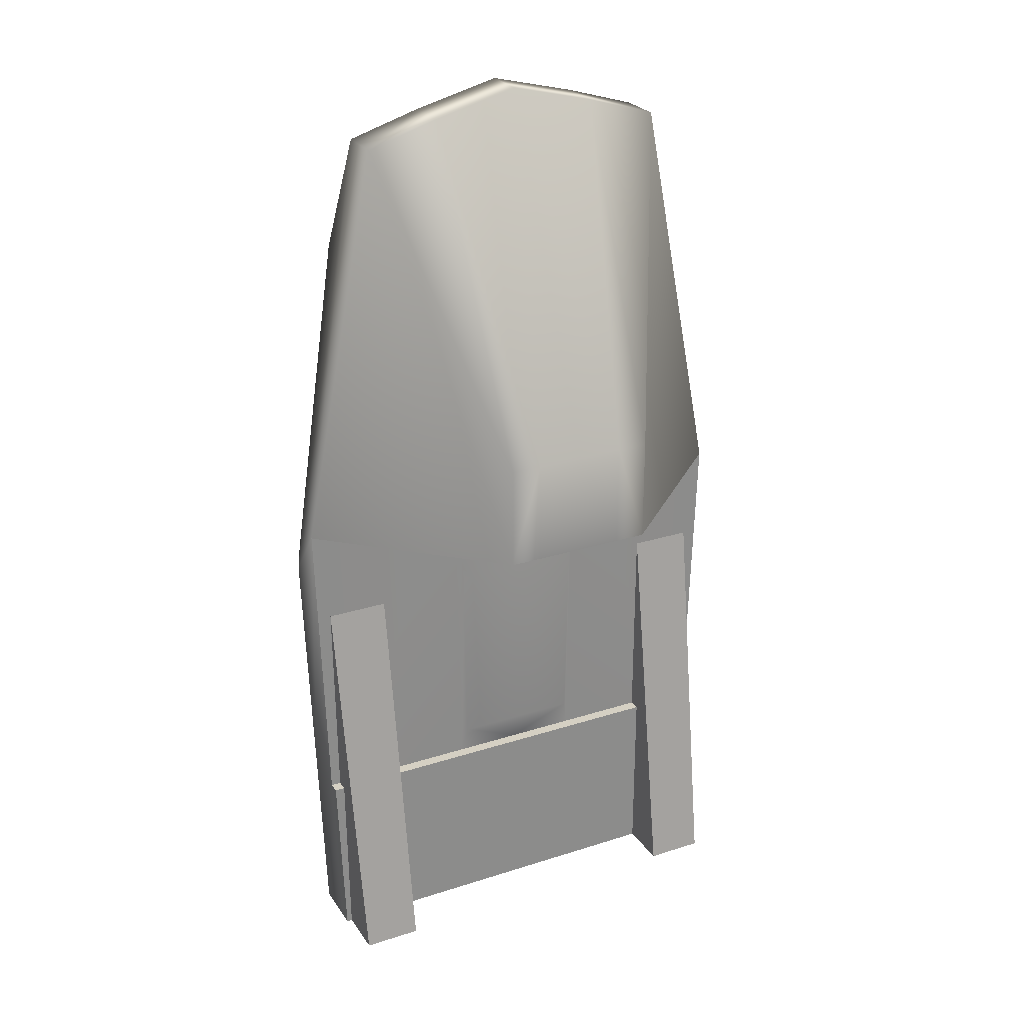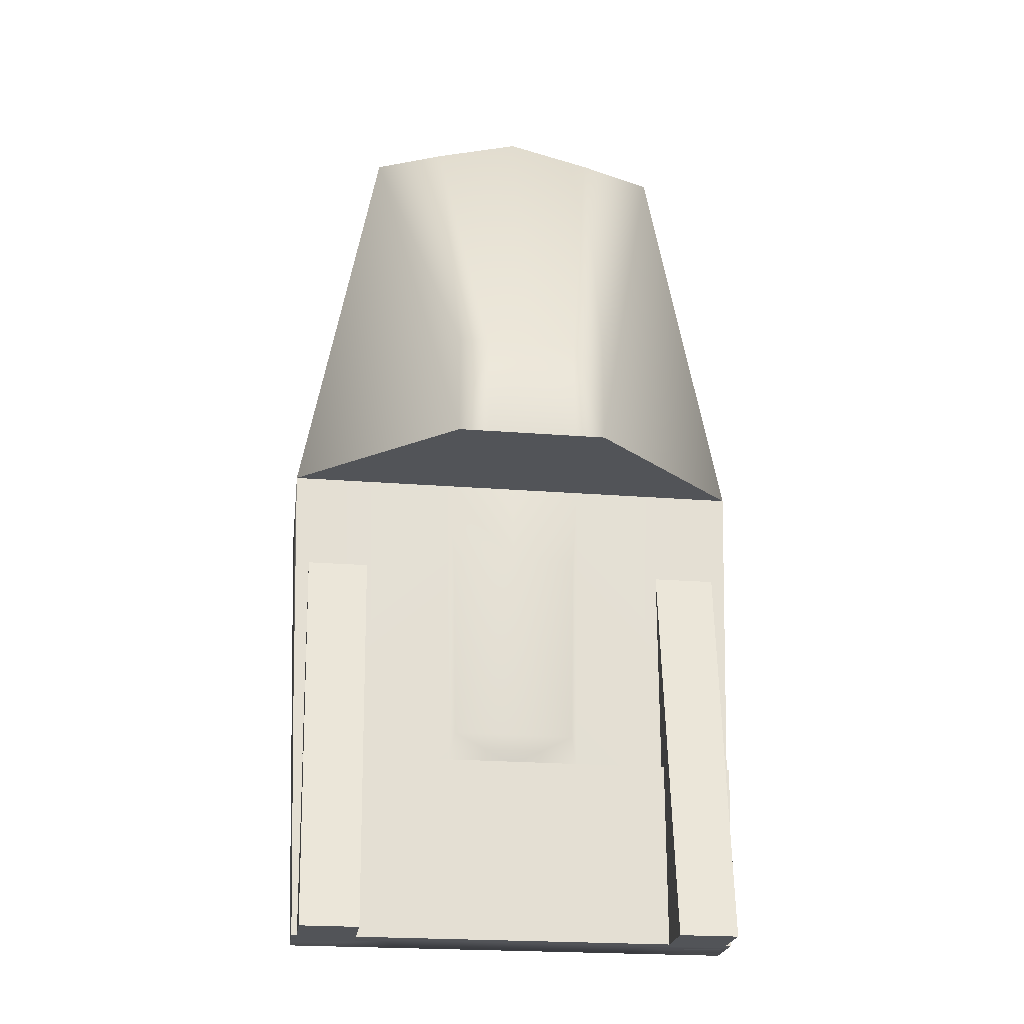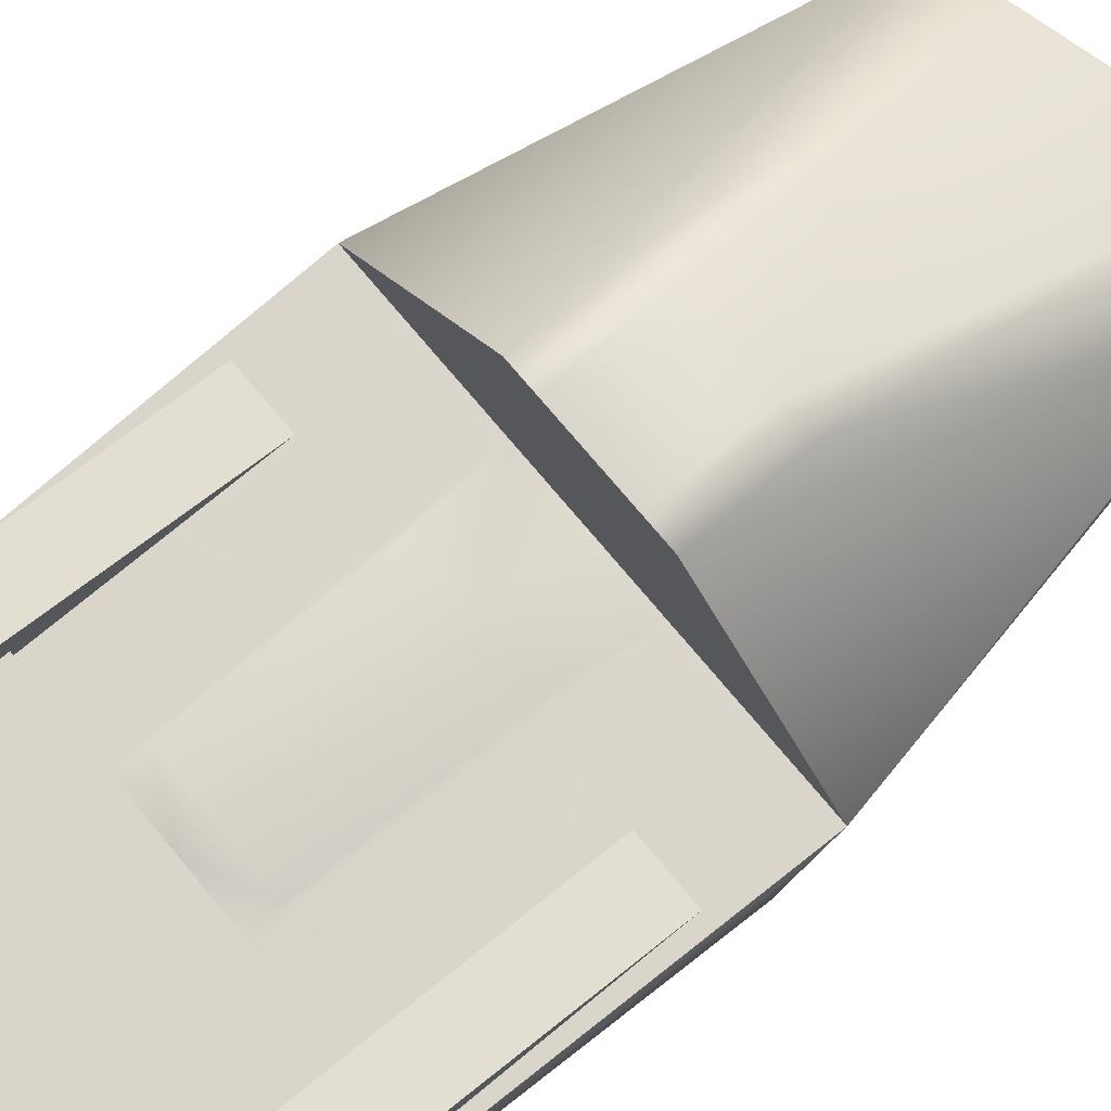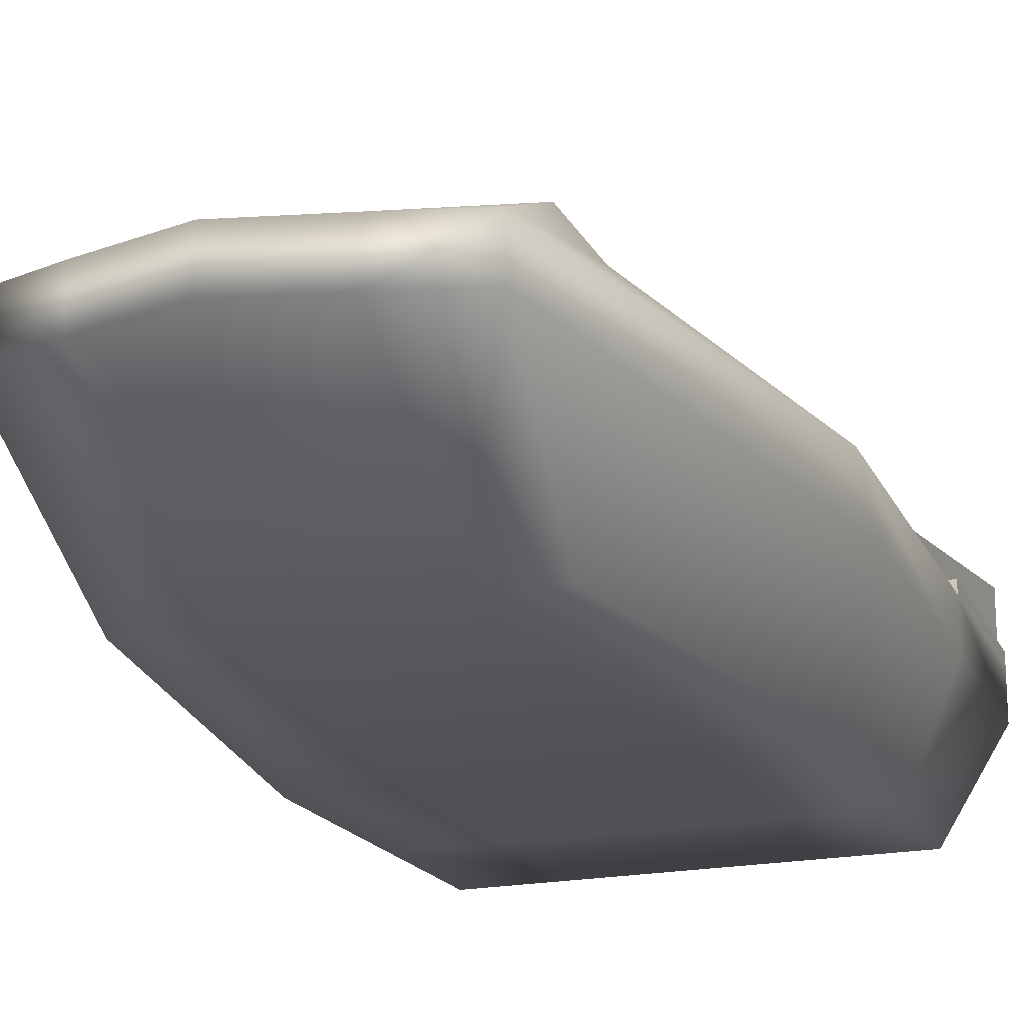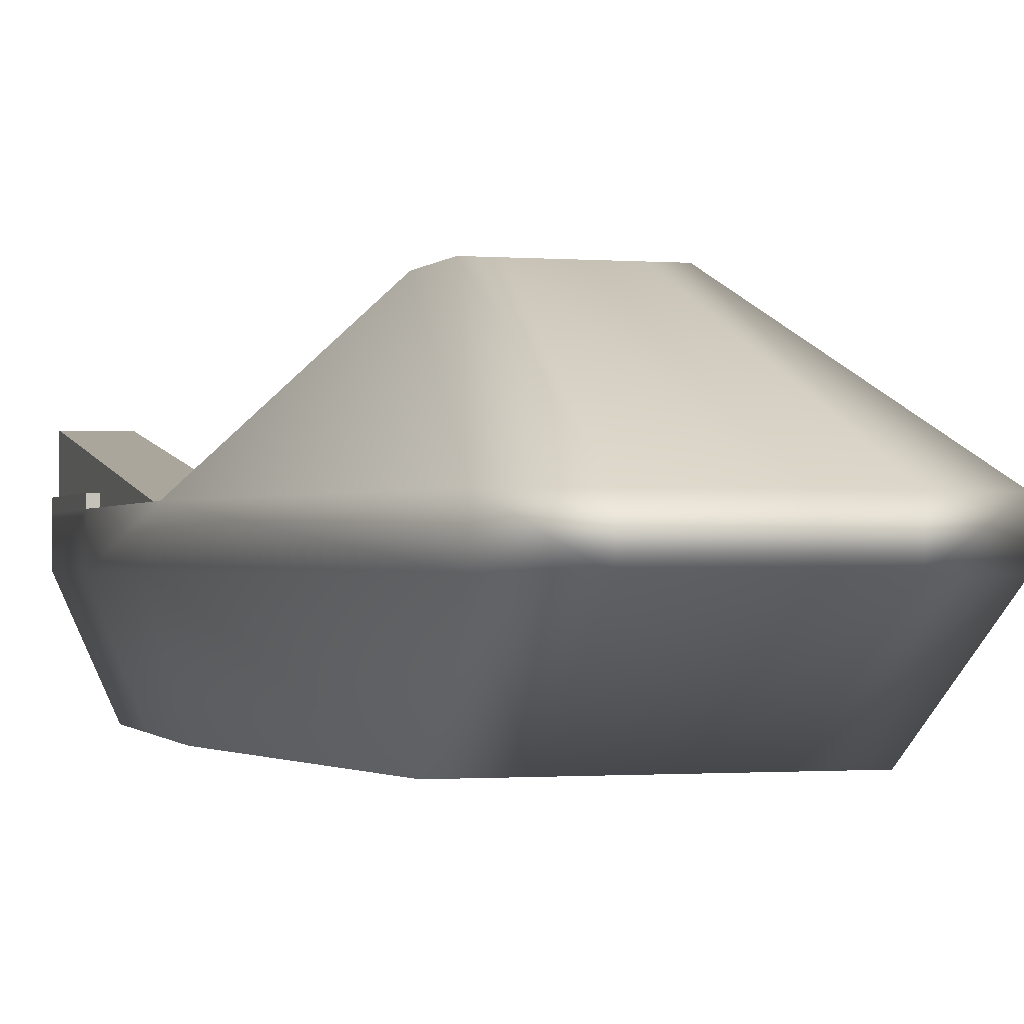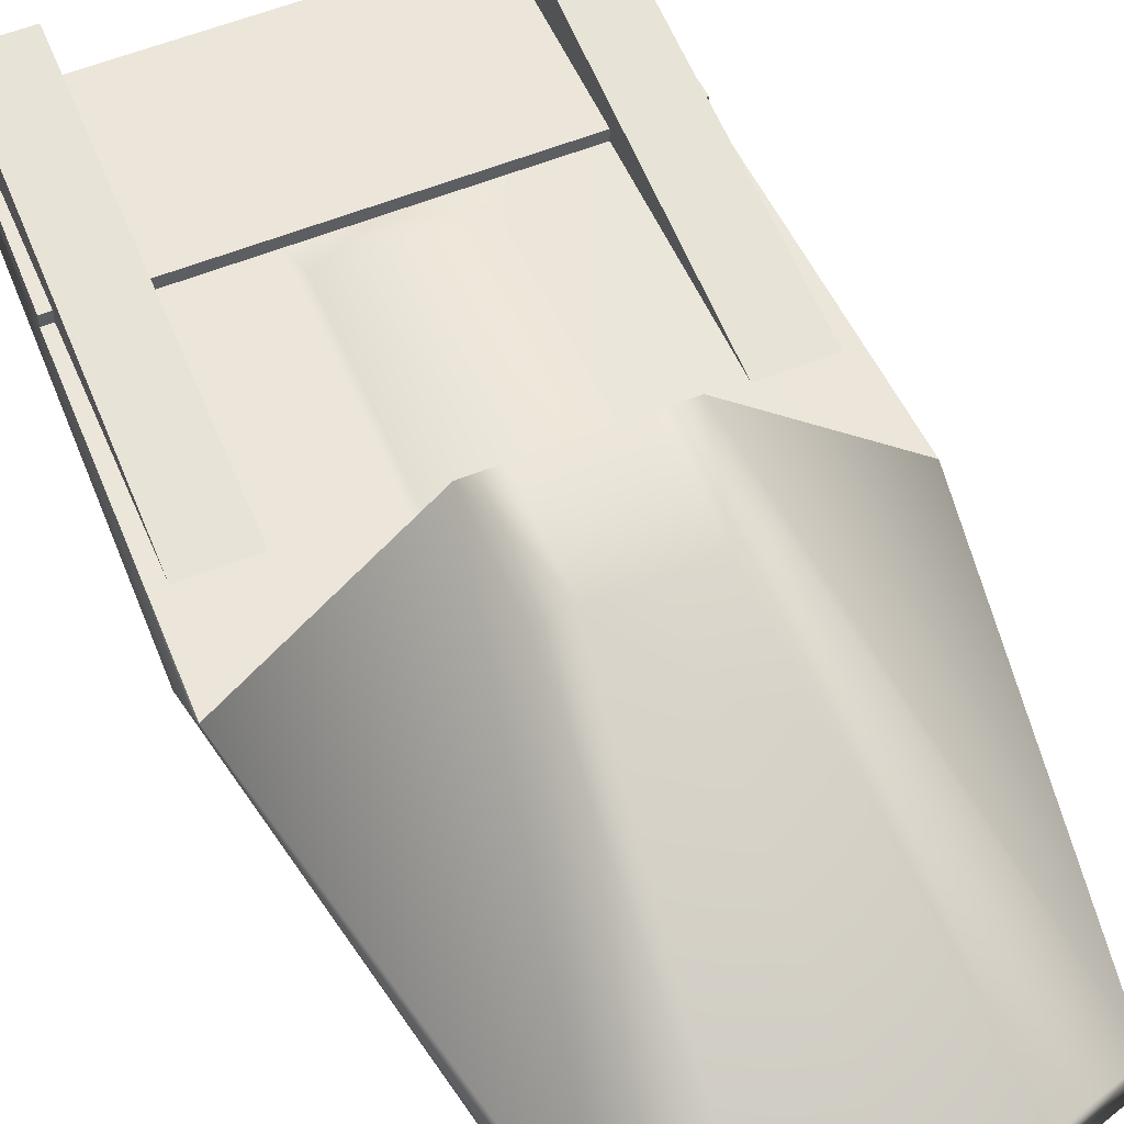
<metadata>
{"format":"obj","ext":"obj","renderer":"f3d","projection":"perspective","resolution":1024,"background":"white","views":[{"elev":26.4,"azim":153.3,"up":"+Z"},{"elev":-22.8,"azim":172.2,"up":"+Z"},{"elev":74.3,"azim":-129.9,"up":"+Y"},{"elev":-19.6,"azim":20.6,"up":"+Y"},{"elev":-0.9,"azim":-17.5,"up":"+Y"},{"elev":55.1,"azim":-23.4,"up":"+Y"}]}
</metadata>
<code>
g JetSkiCollider
v -0.2412 1.347 0.9555
v 0 1.347 0.9555
v 0 1.347 1.512
v -0.2412 1.347 1.512
v -0.4048 1.347 0.9555
v -0.4048 1.347 1.512
v -0.8446 0.5575 3.113
v -1.267 0.5575 0.9555
v -0.8446 0.3164 3.113
v -0.4612 0.3164 3.229
v -0.4612 0.5575 3.229
v -1.267 0.3164 0.6565
v -1.219 0.3164 -0.7125
v -1.219 0.5575 -0.7125
v -0.7618 -0.2903 2.331
v -1.048 -0.2903 0.3755
v -0.4198 -0.2903 2.331
v -0.5628 -0.2903 0.3755
v 0 -0.2903 2.331
v 0 -0.2903 0.3755
v 0 -0.2903 -0.5515
v 0.5628 -0.2903 0.3755
v 0.5464 -0.2903 -0.5515
v -0.5464 -0.2903 -0.5515
v -1.015 -0.2903 -0.5515
v -1.184 0.3164 -1.695
v 0 -0.2903 -1.217
v -1.184 0.5575 -1.695
v -1.219 0.6194 -0.7125
v -1.184 0.6194 -1.695
v -0.5347 -0.2903 -1.217
v -0.9917 -0.2903 -1.217
v -0.6309 0.3164 -1.695
v 0 0.3164 -1.695
v 0 0.5575 -1.695
v -0.6309 0.5575 -1.695
v -1.184 0.5575 -1.695
v -1.184 0.6194 -1.695
v -0.6309 0.6194 -1.695
v 0 0.6194 -1.695
v 0.6309 0.6194 -1.695
v 0.5347 -0.2903 -1.217
v 0.6309 0.5575 -1.695
v 1.184 0.6194 -1.695
v 1.184 0.5575 -1.695
v 1.184 0.3164 -1.695
v 0.6309 0.3164 -1.695
v 0.9917 -0.2903 -1.217
v 1.015 -0.2903 -0.5515
v 1.048 -0.2903 0.3755
v 0.5628 -0.2903 0.3755
v 1.219 0.3164 -0.7125
v 1.219 0.5575 -0.7125
v 1.184 0.5575 -1.695
v 1.219 0.6194 -0.7125
v 1.184 0.6194 -1.695
v 1.267 0.5575 0.9555
v 1.267 0.3164 0.6565
v 0.4198 -0.2903 2.331
v 0 -0.2903 2.331
v 0 -0.2903 0.3755
v 0.7618 -0.2903 2.331
v 0.8446 0.3164 3.113
v 0.4612 0.3164 3.229
v 0.8446 0.5575 3.113
v 0.4048 1.347 0.9555
v 0.4612 0.5575 3.229
v 0.4048 1.347 1.512
v 0 0.3164 3.345
v 0 0.5575 3.345
v 0.2412 1.347 1.512
v 0.2412 1.347 0.9555
v 0 1.347 1.512
v 0 1.347 0.9555
v 0.8446 0.5575 3.113
v 0.4612 0.5575 3.229
v 0.2412 1.347 1.512
v 0.4198 -0.2903 2.331
v 0 -0.2903 2.331
v 0 0.3164 3.345
v -0.4198 -0.2903 2.331
v -0.4612 0.5575 3.229
v 0 0.3164 3.345
v -0.2412 1.347 1.512
v 0 1.347 1.512
v -0.4612 0.5575 3.229
v 0.2412 1.347 1.512
v 0.4612 0.5575 3.229
v 0 1.347 1.512
v -0.2412 1.347 1.512
v -0.8446 0.5575 3.113
v -0.2412 1.347 0.9555
v -0.4048 1.347 0.9555
v -1.267 0.5575 0.9555
v -0.3844 0.5575 0.9555
v 0 1.347 0.9555
v 0 0.5575 0.9555
v 0.3844 0.5575 0.9555
v 0.2412 1.347 0.9555
v 1.267 0.5575 0.9555
v 0.4048 1.347 0.9555
v -0.844 0.1091 0.6565
v -0.844 0.4824 -1.695
v -1.156 0.4824 -1.695
v -1.179 0.1091 0.6565
v -0.844 0.5221 0.6565
v -1.179 0.5221 0.6565
v -1.156 0.8954 -1.695
v -0.844 0.8954 -1.695
v -0.844 0.1091 0.6565
v -0.844 0.5221 0.6565
v -0.844 0.8954 -1.695
v -0.844 0.4824 -1.695
v -1.179 0.1091 0.6565
v -1.179 0.5221 0.6565
v -0.844 0.5221 0.6565
v -0.844 0.1091 0.6565
v -1.156 0.4824 -1.695
v -1.156 0.8954 -1.695
v -1.179 0.5221 0.6565
v -1.179 0.1091 0.6565
v -0.844 0.4824 -1.695
v -0.844 0.8954 -1.695
v -1.156 0.8954 -1.695
v -1.156 0.4824 -1.695
v -0.3844 0.5575 0.9555
v -1.267 0.5575 0.9555
v -1.219 0.5575 -0.7125
v -0.3602 0.5575 -0.7125
v -0.347 0.5984 0.4962
v 0 0.5984 0.4962
v 0 0.5575 0.9555
v 0.3844 0.5575 0.9555
v -0.3285 0.5984 -0.5521
v 0 0.5575 -0.7125
v 0 0.5984 -0.5521
v 0.3285 0.5984 -0.5521
v 0.3602 0.5575 -0.7125
v 0.347 0.5984 0.4962
v 1.219 0.5575 -0.7125
v 1.267 0.5575 0.9555
v -0.6482 0.6194 -0.7125
v -1.219 0.6194 -0.7125
v -1.184 0.6194 -1.695
v -0.6309 0.6194 -1.695
v 0 0.6194 -0.7125
v 0 0.6194 -1.695
v 0.6309 0.6194 -1.695
v 0.6482 0.6194 -0.7125
v 1.184 0.6194 -1.695
v 1.219 0.6194 -0.7125
v -1.219 0.5575 -0.7125
v -1.219 0.6194 -0.7125
v -0.6482 0.6194 -0.7125
v -0.3602 0.5575 -0.7125
v 0 0.6194 -0.7125
v 0 0.5575 -0.7125
v 0.3602 0.5575 -0.7125
v 0.6482 0.6194 -0.7125
v 1.219 0.5575 -0.7125
v 1.219 0.6194 -0.7125
v 0.844 0.1091 0.6565
v 1.179 0.1091 0.6565
v 1.156 0.4824 -1.695
v 0.844 0.4824 -1.695
v 0.844 0.5221 0.6565
v 0.844 0.8954 -1.695
v 1.156 0.8954 -1.695
v 1.179 0.5221 0.6565
v 0.844 0.1091 0.6565
v 0.844 0.4824 -1.695
v 0.844 0.8954 -1.695
v 0.844 0.5221 0.6565
v 1.179 0.1091 0.6565
v 0.844 0.1091 0.6565
v 0.844 0.5221 0.6565
v 1.179 0.5221 0.6565
v 1.156 0.4824 -1.695
v 1.179 0.1091 0.6565
v 1.179 0.5221 0.6565
v 1.156 0.8954 -1.695
v 0.844 0.4824 -1.695
v 1.156 0.4824 -1.695
v 1.156 0.8954 -1.695
v 0.844 0.8954 -1.695
g JetSkiCollider_0
f 3 2 1
f 4 3 1
f 4 1 5
f 6 4 5
f 7 6 5
f 8 7 5
f 9 7 8
f 9 10 7
f 10 11 7
f 12 9 8
f 13 12 8
f 14 13 8
f 15 9 12
f 16 15 12
f 16 12 13
f 15 17 9
f 17 10 9
f 17 15 16
f 18 17 16
f 19 17 18
f 20 19 18
f 21 20 18
f 20 21 22
f 21 23 22
f 24 18 16
f 24 21 18
f 25 16 13
f 25 24 16
f 26 13 14
f 25 13 26
f 27 21 24
f 21 27 23
f 28 26 14
f 14 29 28
f 29 30 28
f 31 24 25
f 31 27 24
f 32 25 26
f 32 31 25
f 32 26 33
f 31 32 33
f 27 31 34
f 31 33 34
f 34 33 35
f 33 26 36
f 33 36 35
f 26 37 36
f 37 38 36
f 38 39 36
f 36 39 35
f 39 40 35
f 40 41 35
f 42 27 34
f 27 42 23
f 41 43 35
f 41 44 43
f 44 45 43
f 45 46 43
f 47 34 35
f 43 47 35
f 47 42 34
f 46 47 43
f 48 42 47
f 46 48 47
f 42 48 49
f 23 42 49
f 49 48 46
f 23 49 50
f 51 23 50
f 52 49 46
f 50 49 52
f 52 46 53
f 46 54 53
f 55 53 54
f 56 55 54
f 52 53 57
f 58 50 52
f 58 52 57
f 59 51 50
f 59 60 51
f 60 61 51
f 62 50 58
f 62 59 50
f 63 62 58
f 59 62 63
f 63 58 57
f 64 59 63
f 65 63 57
f 64 63 65
f 65 57 66
f 67 64 65
f 68 65 66
f 69 64 67
f 70 69 67
f 71 68 66
f 72 71 66
f 73 71 72
f 74 73 72
f 76 75 68
f 77 76 68
f 79 78 64
f 80 79 64
f 79 80 10
f 81 79 10
f 10 83 82
f 83 70 82
f 70 85 84
f 86 70 84
f 70 88 87
f 89 70 87
f 86 90 6
f 91 86 6
f 94 93 92
f 95 94 92
f 95 92 96
f 97 95 96
f 98 97 96
f 99 98 96
f 100 98 99
f 101 100 99
f 104 103 102
f 105 104 102
f 108 107 106
f 109 108 106
f 112 111 110
f 113 112 110
f 116 115 114
f 117 116 114
f 120 119 118
f 121 120 118
f 124 123 122
f 125 124 122
f 128 127 126
f 129 128 126
f 126 130 129
f 131 130 126
f 132 131 126
f 131 132 133
f 130 134 129
f 134 130 131
f 129 134 135
f 134 136 135
f 136 134 131
f 136 137 135
f 137 136 131
f 137 138 135
f 139 137 131
f 137 139 138
f 139 131 133
f 139 133 138
f 140 138 133
f 141 140 133
f 144 143 142
f 145 144 142
f 145 142 146
f 147 145 146
f 148 147 146
f 149 148 146
f 150 148 149
f 151 150 149
f 154 153 152
f 155 154 152
f 156 154 155
f 157 156 155
f 156 157 158
f 159 156 158
f 159 158 160
f 161 159 160
f 164 163 162
f 165 164 162
f 168 167 166
f 169 168 166
f 172 171 170
f 173 172 170
f 176 175 174
f 177 176 174
f 180 179 178
f 181 180 178
f 184 183 182
f 185 184 182

</code>
